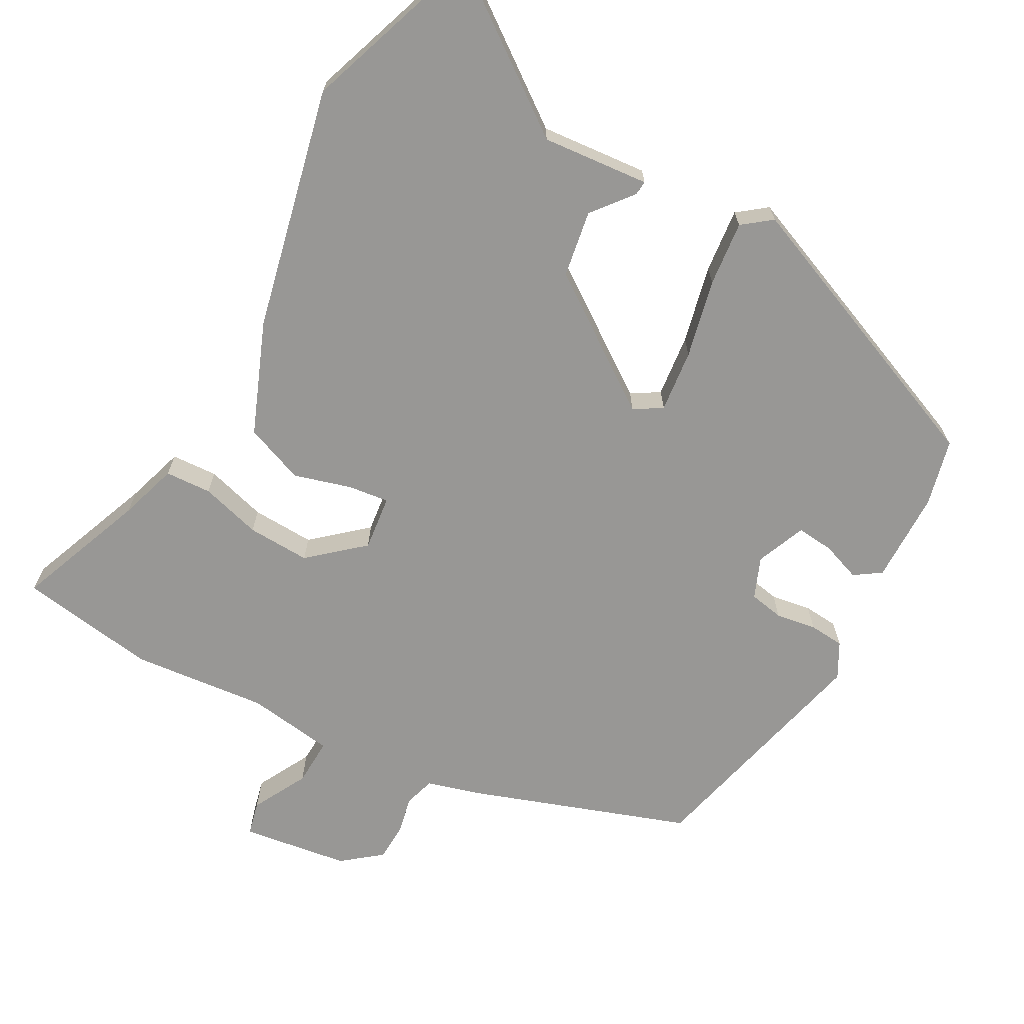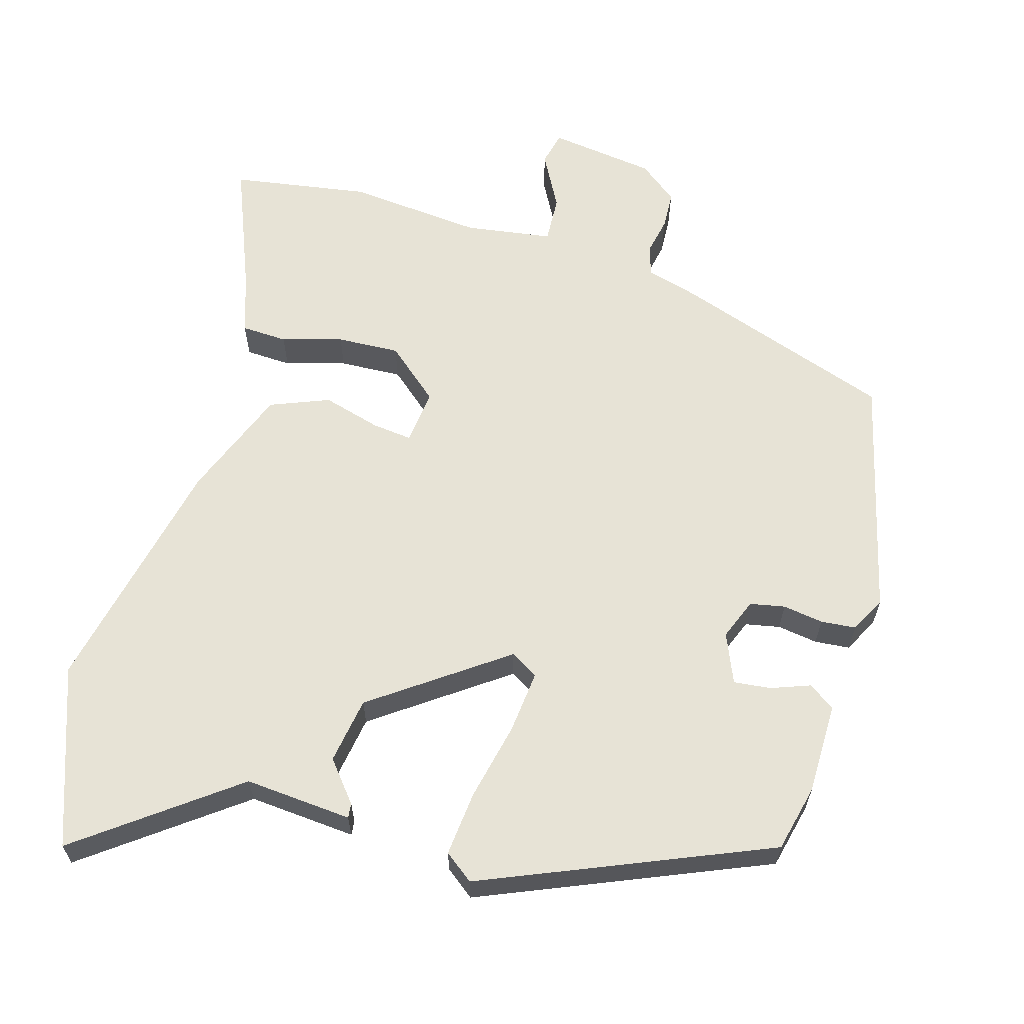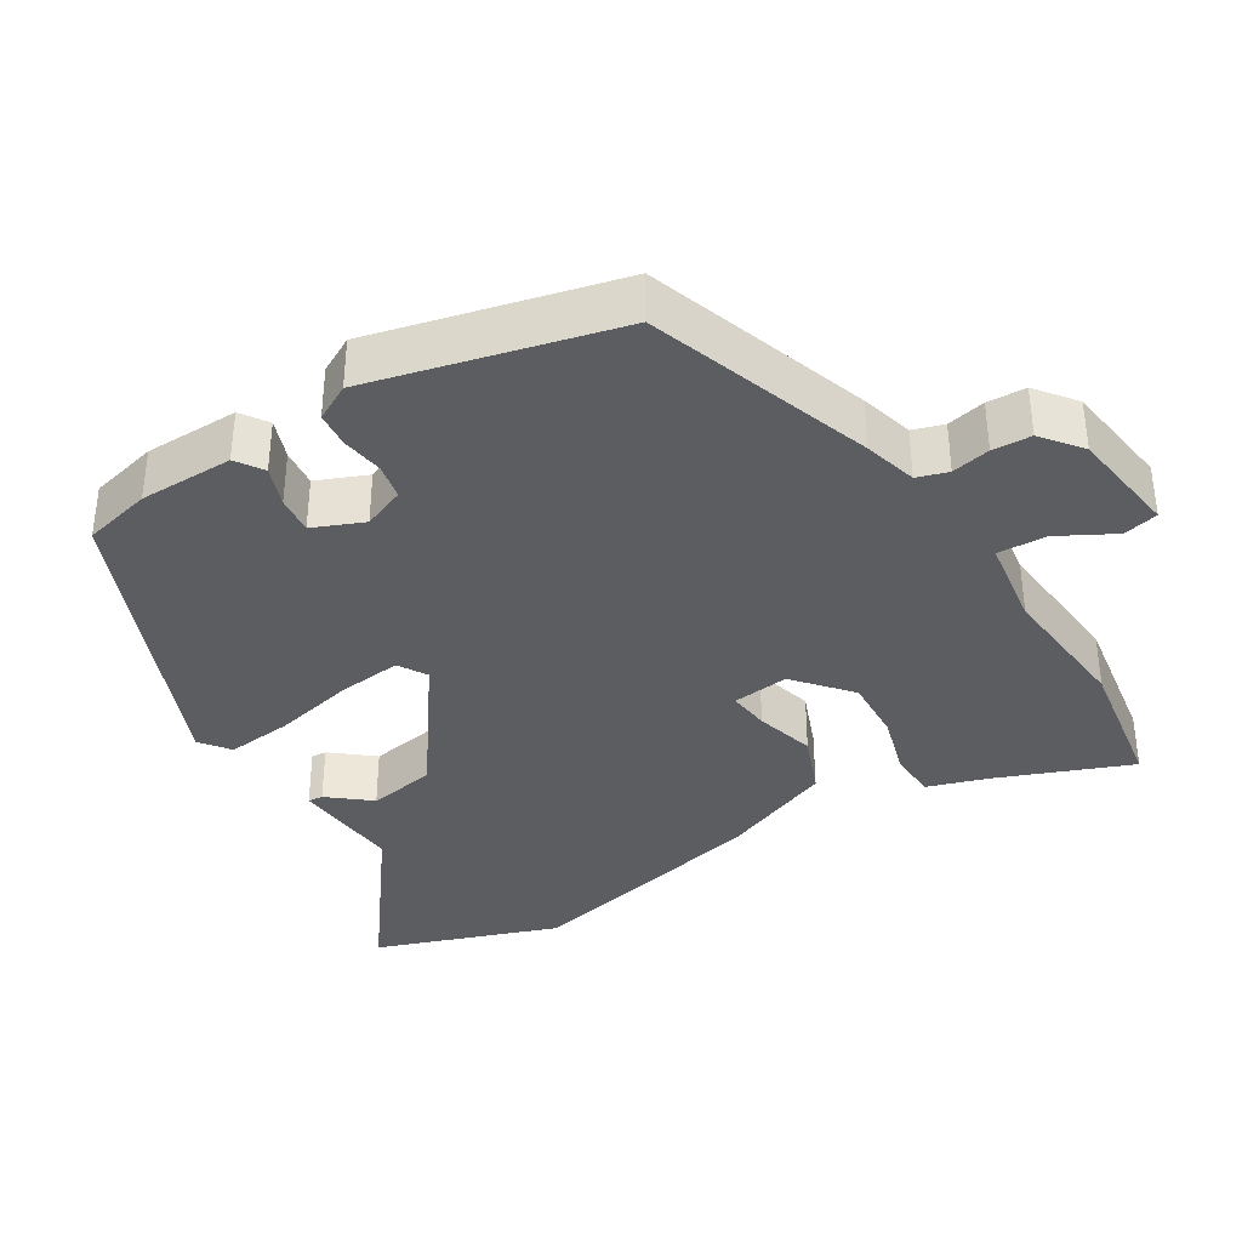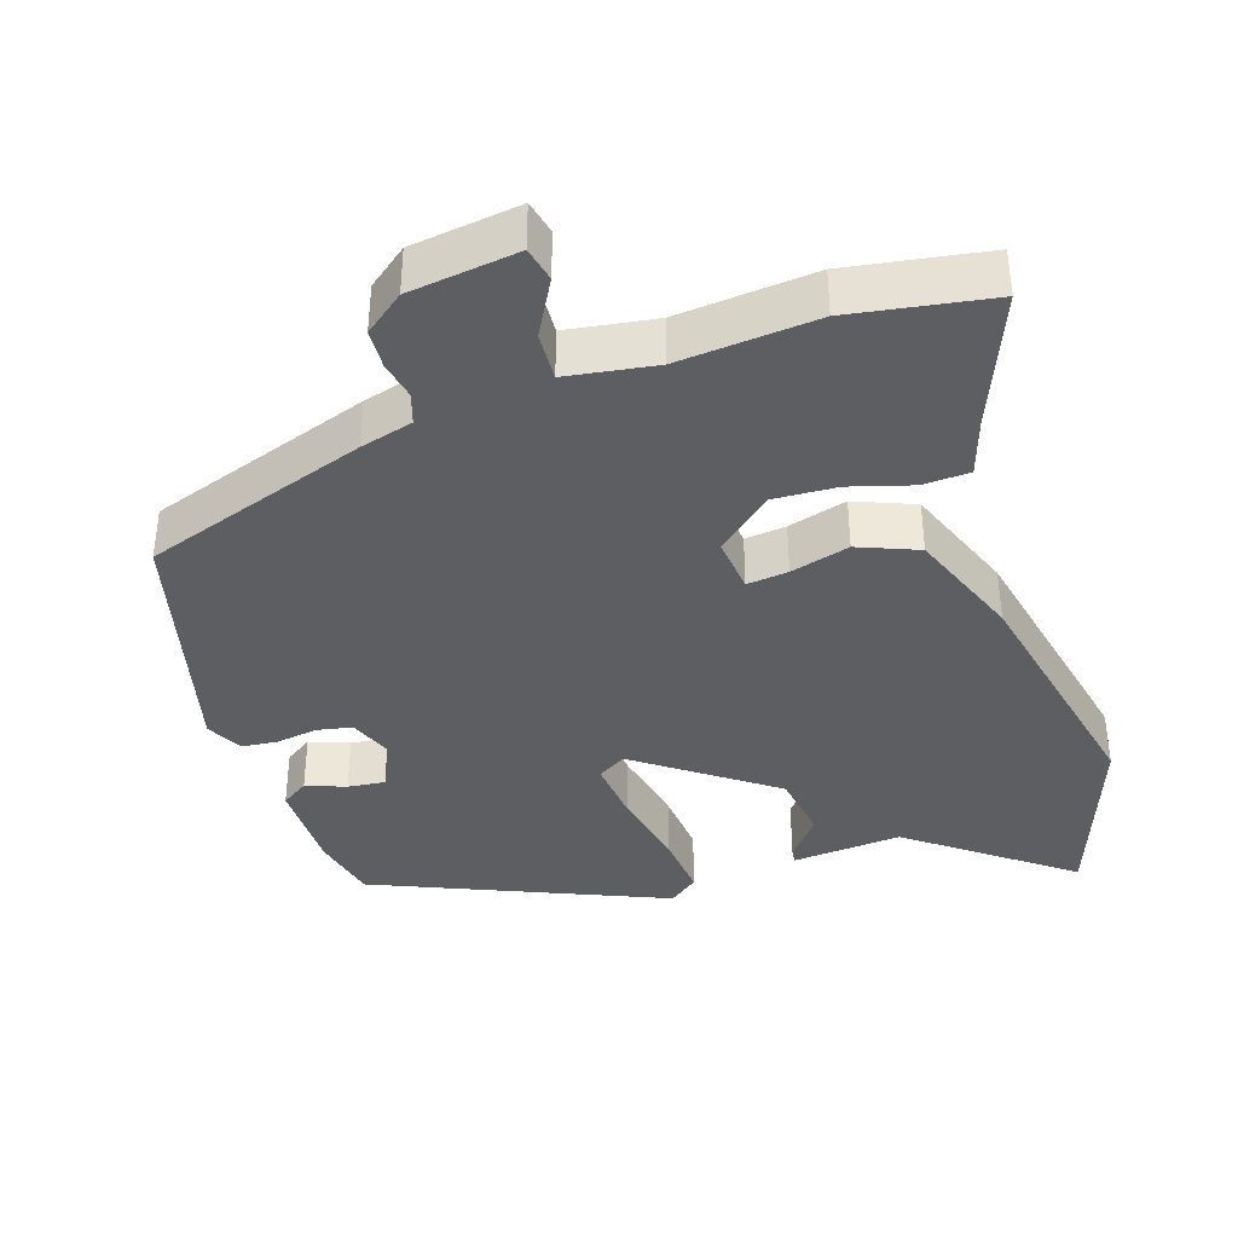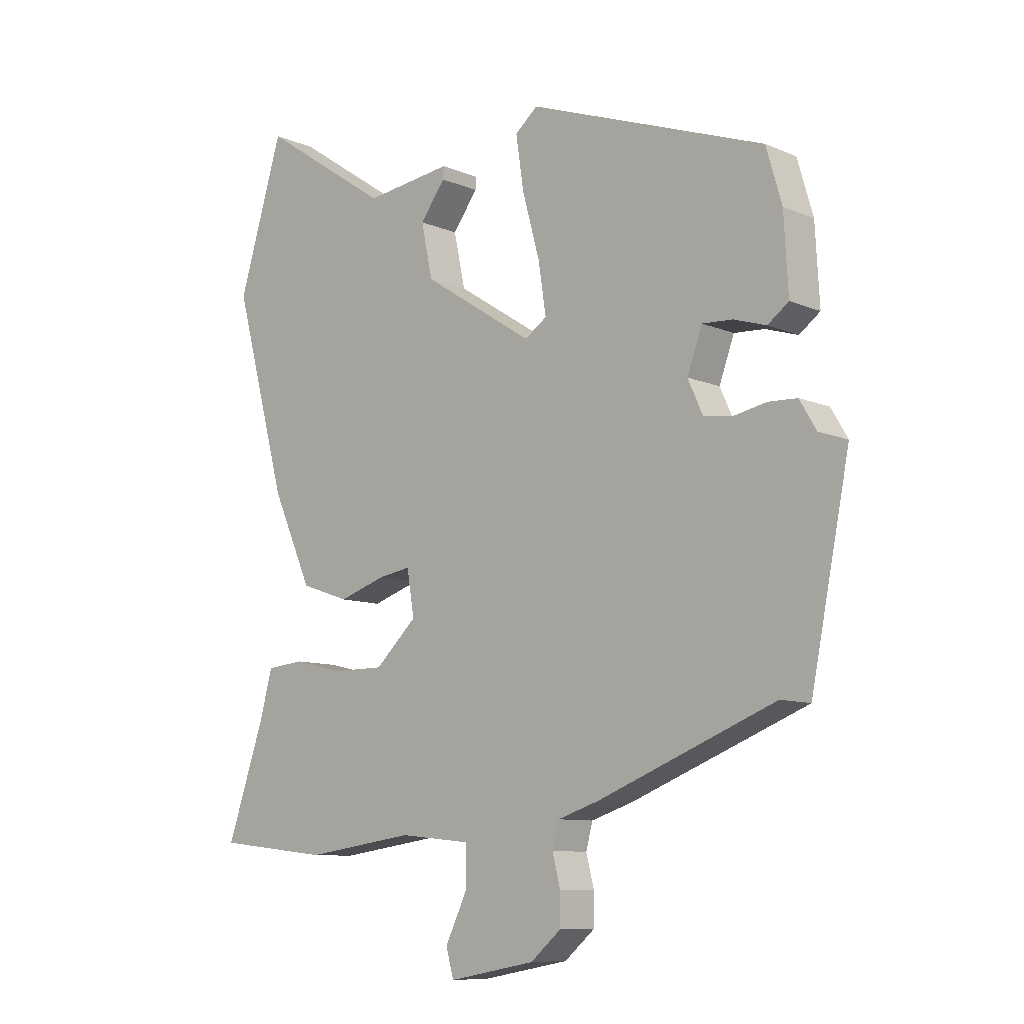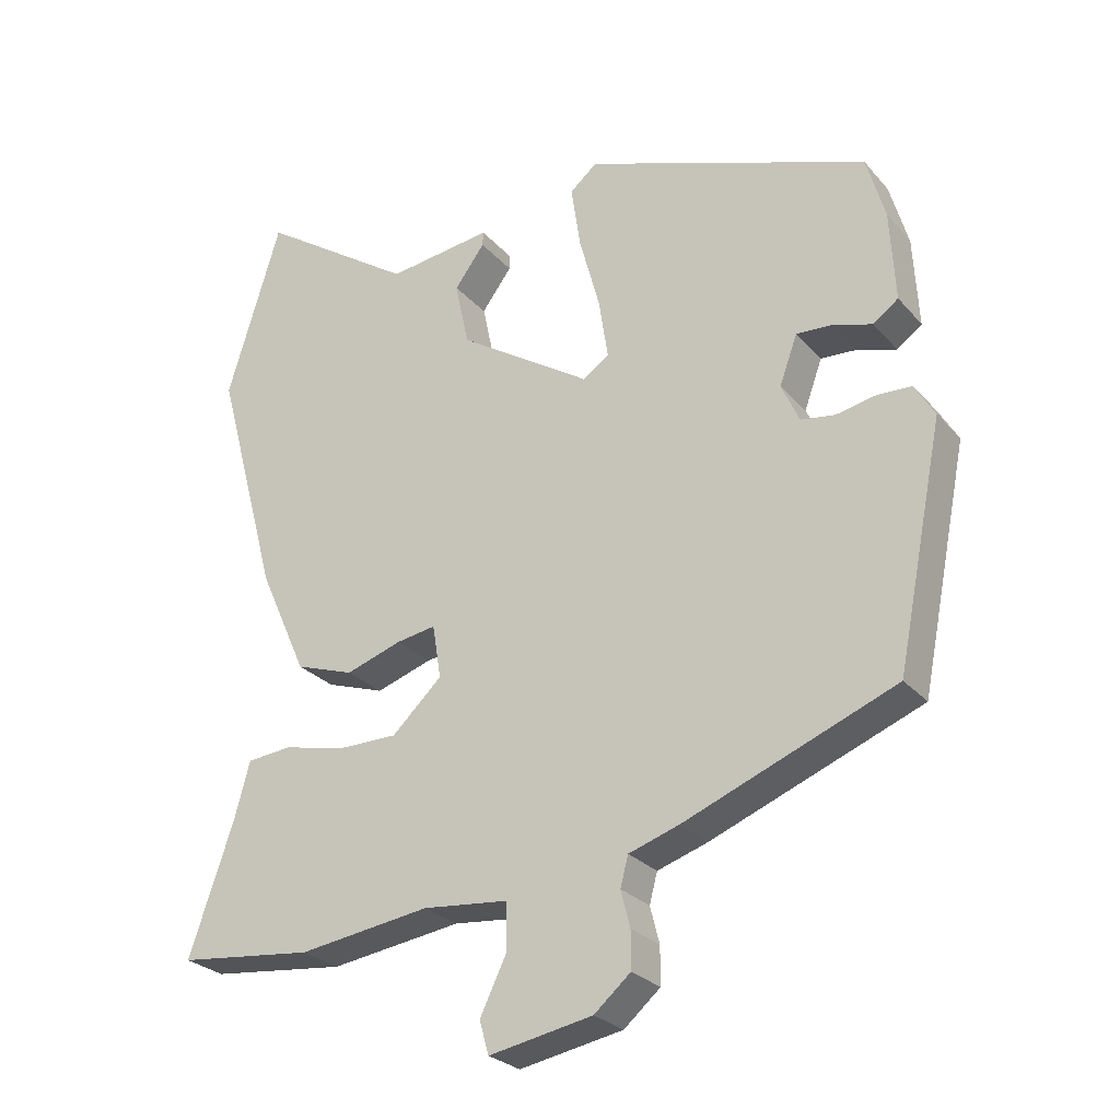
<metadata>
{"format":"obj","ext":"obj","renderer":"f3d","projection":"perspective","resolution":1024,"background":"white","views":[{"elev":-68.2,"azim":-31.2,"up":"+Y"},{"elev":62.7,"azim":13.4,"up":"+Y"},{"elev":-36.9,"azim":118.9,"up":"+Y"},{"elev":-38.5,"azim":-164.9,"up":"+Y"},{"elev":-9.4,"azim":42.1,"up":"+Z"},{"elev":-26.6,"azim":31.4,"up":"+Z"}]}
</metadata>
<code>
v 0.483 0.07 -0.334
v 0.188 0.07 -0.451
v 0.118 0.07 -0.474
v 0.107 0.07 -0.516
v 0.12 0.07 -0.567
v 0.12 0.07 -0.619
v 0.069 0.07 -0.663
v -0.076 0.07 -0.69
v -0.089 0.07 -0.644
v -0.052 0.07 -0.567
v -0.052 0.07 -0.502
v -0.172 0.07 -0.49
v -0.356 0.07 -0.516
v -0.545 0.07 -0.495
v -0.483 0.07 -0.314
v -0.461 0.07 -0.233
v -0.398 0.07 -0.227
v -0.314 0.07 -0.247
v -0.228 0.07 -0.247
v -0.158 0.07 -0.181
v -0.17 0.07 -0.106
v -0.225 0.07 -0.115
v -0.303 0.07 -0.141
v -0.385 0.07 -0.113
v -0.452 0.07 0.036
v -0.541 0.07 0.364
v -0.466 0.07 0.612
v -0.248 0.07 0.465
v -0.102 0.07 0.484
v -0.103 0.07 0.464
v -0.145 0.07 0.407
v -0.126 0.07 0.317
v 0.06 0.07 0.197
v 0.097 0.07 0.222
v 0.084 0.07 0.307
v 0.055 0.07 0.413
v 0.042 0.07 0.501
v 0.08 0.07 0.533
v 0.477 0.07 0.389
v 0.503 0.07 0.299
v 0.51 0.07 0.173
v 0.475 0.07 0.147
v 0.421 0.07 0.164
v 0.37 0.07 0.167
v 0.345 0.07 0.098
v 0.37 0.07 0.043
v 0.418 0.07 0.036
v 0.473 0.07 0.047
v 0.521 0.07 0.045
v 0.549 0.07 -0.002
v 0.483 0 -0.334
v 0.188 0 -0.451
v 0.118 0 -0.474
v 0.107 0 -0.516
v 0.12 0 -0.567
v 0.12 0 -0.619
v 0.069 0 -0.663
v -0.076 0 -0.69
v -0.089 0 -0.644
v -0.052 0 -0.567
v -0.052 0 -0.502
v -0.172 0 -0.49
v -0.356 0 -0.516
v -0.545 0 -0.495
v -0.483 0 -0.314
v -0.461 0 -0.233
v -0.398 0 -0.227
v -0.314 0 -0.247
v -0.228 0 -0.247
v -0.158 0 -0.181
v -0.17 0 -0.106
v -0.225 0 -0.115
v -0.303 0 -0.141
v -0.385 0 -0.113
v -0.452 0 0.036
v -0.541 0 0.364
v -0.466 0 0.612
v -0.248 0 0.465
v -0.102 0 0.484
v -0.103 0 0.464
v -0.145 0 0.407
v -0.126 0 0.317
v 0.06 0 0.197
v 0.097 0 0.222
v 0.084 0 0.307
v 0.055 0 0.413
v 0.042 0 0.501
v 0.08 0 0.533
v 0.477 0 0.389
v 0.503 0 0.299
v 0.51 0 0.173
v 0.475 0 0.147
v 0.421 0 0.164
v 0.37 0 0.167
v 0.345 0 0.098
v 0.37 0 0.043
v 0.418 0 0.036
v 0.473 0 0.047
v 0.521 0 0.045
v 0.549 0 -0.002
f 47 48 49 50
f 46 47 50 1
f 45 46 1 2
f 40 41 42 43
f 40 43 44
f 39 40 44
f 38 39 44
f 35 36 37 38
f 34 35 38 44
f 33 34 44 45
f 28 29 30 31
f 28 31 32
f 27 28 32
f 26 27 32
f 25 26 32 33
f 22 23 24 25
f 21 22 25 33
f 15 16 17 18
f 15 18 19
f 12 13 14 15
f 11 12 15 19
f 7 8 9 10
f 7 10 11
f 4 5 6 7
f 4 7 11 19
f 33 45 2 3
f 20 21 33 3
f 3 4 19 20
f 100 99 98 97
f 51 100 97 96
f 52 51 96 95
f 93 92 91 90
f 94 93 90
f 94 90 89
f 94 89 88
f 88 87 86 85
f 94 88 85 84
f 95 94 84 83
f 81 80 79 78
f 82 81 78
f 82 78 77
f 82 77 76
f 83 82 76 75
f 75 74 73 72
f 83 75 72 71
f 68 67 66 65
f 69 68 65
f 65 64 63 62
f 69 65 62 61
f 60 59 58 57
f 61 60 57
f 57 56 55 54
f 69 61 57 54
f 53 52 95 83
f 53 83 71 70
f 70 69 54 53
f 1 51 52 2
f 2 52 53 3
f 3 53 54 4
f 4 54 55 5
f 5 55 56 6
f 6 56 57 7
f 7 57 58 8
f 8 58 59 9
f 9 59 60 10
f 10 60 61 11
f 11 61 62 12
f 12 62 63 13
f 13 63 64 14
f 14 64 65 15
f 15 65 66 16
f 16 66 67 17
f 17 67 68 18
f 18 68 69 19
f 19 69 70 20
f 20 70 71 21
f 21 71 72 22
f 22 72 73 23
f 23 73 74 24
f 24 74 75 25
f 25 75 76 26
f 26 76 77 27
f 27 77 78 28
f 28 78 79 29
f 29 79 80 30
f 30 80 81 31
f 31 81 82 32
f 32 82 83 33
f 33 83 84 34
f 34 84 85 35
f 35 85 86 36
f 36 86 87 37
f 37 87 88 38
f 38 88 89 39
f 39 89 90 40
f 40 90 91 41
f 41 91 92 42
f 42 92 93 43
f 43 93 94 44
f 44 94 95 45
f 45 95 96 46
f 46 96 97 47
f 47 97 98 48
f 48 98 99 49
f 49 99 100 50
f 50 100 51 1

</code>
